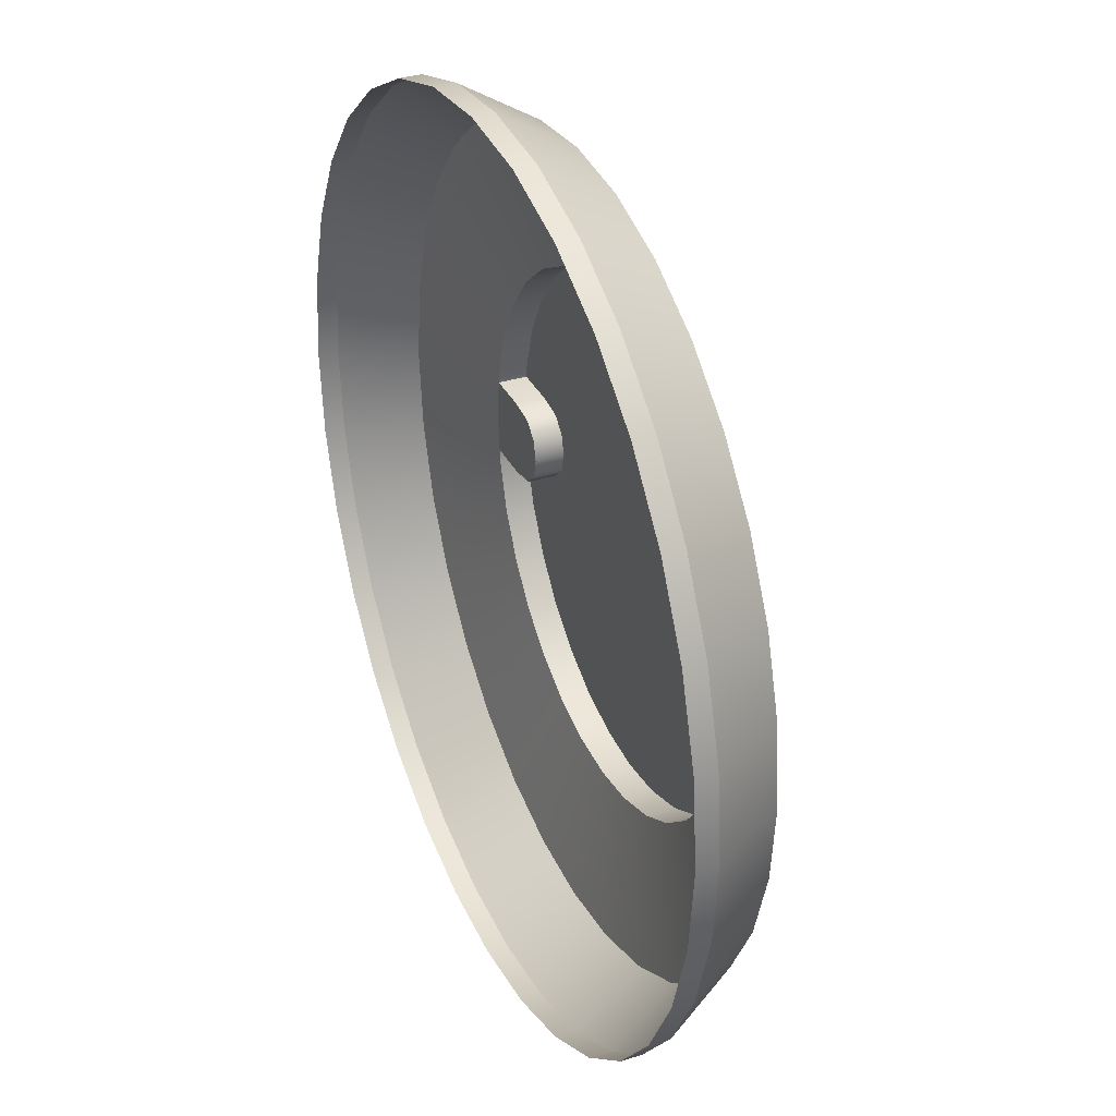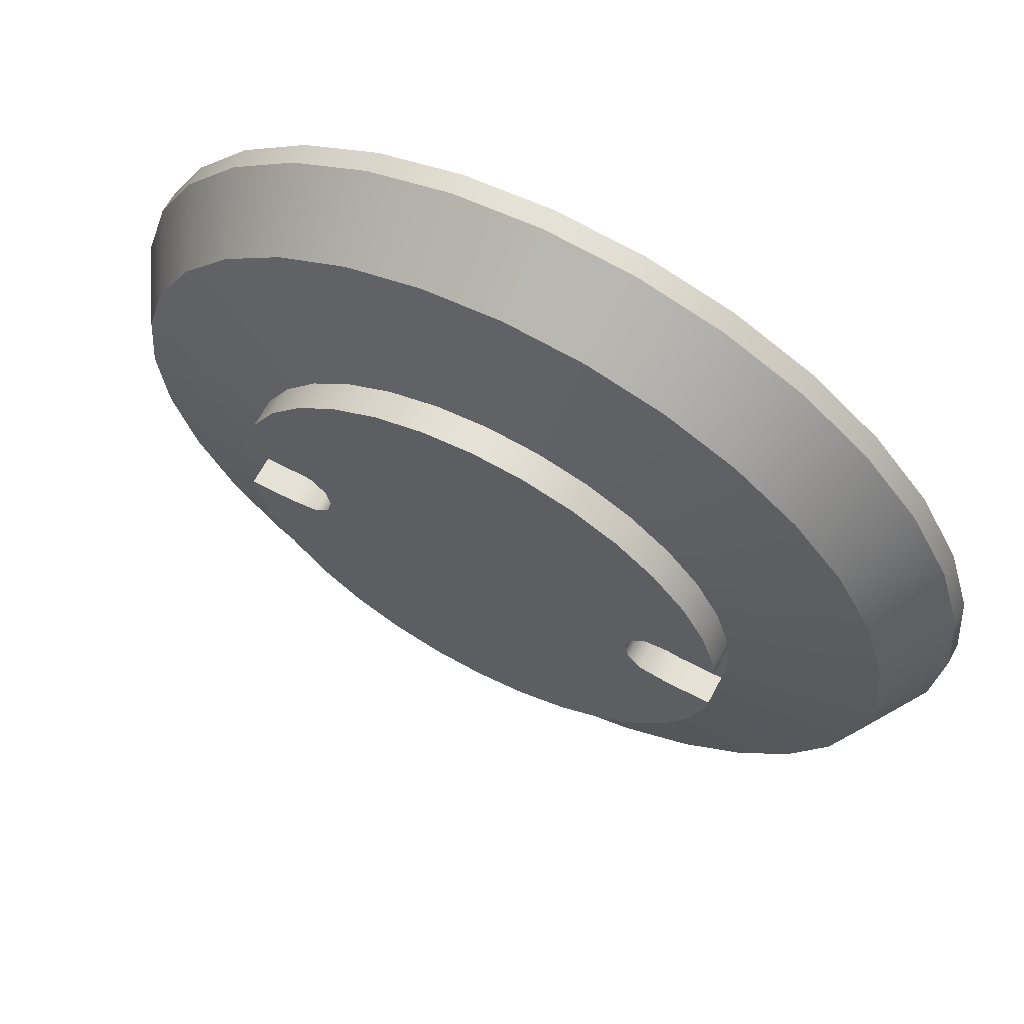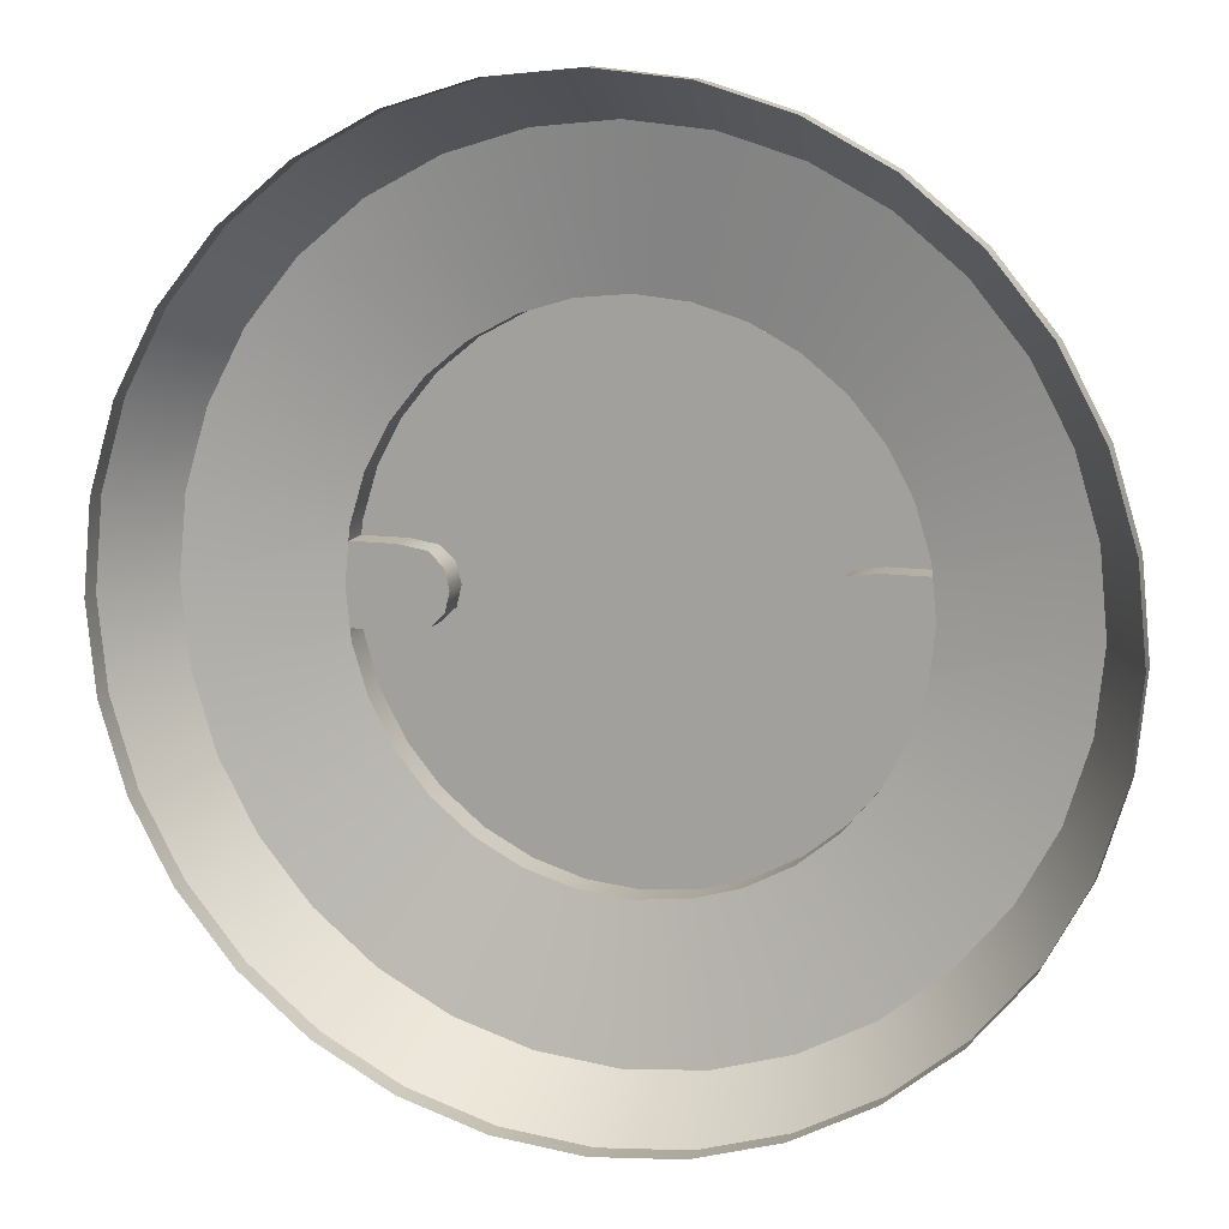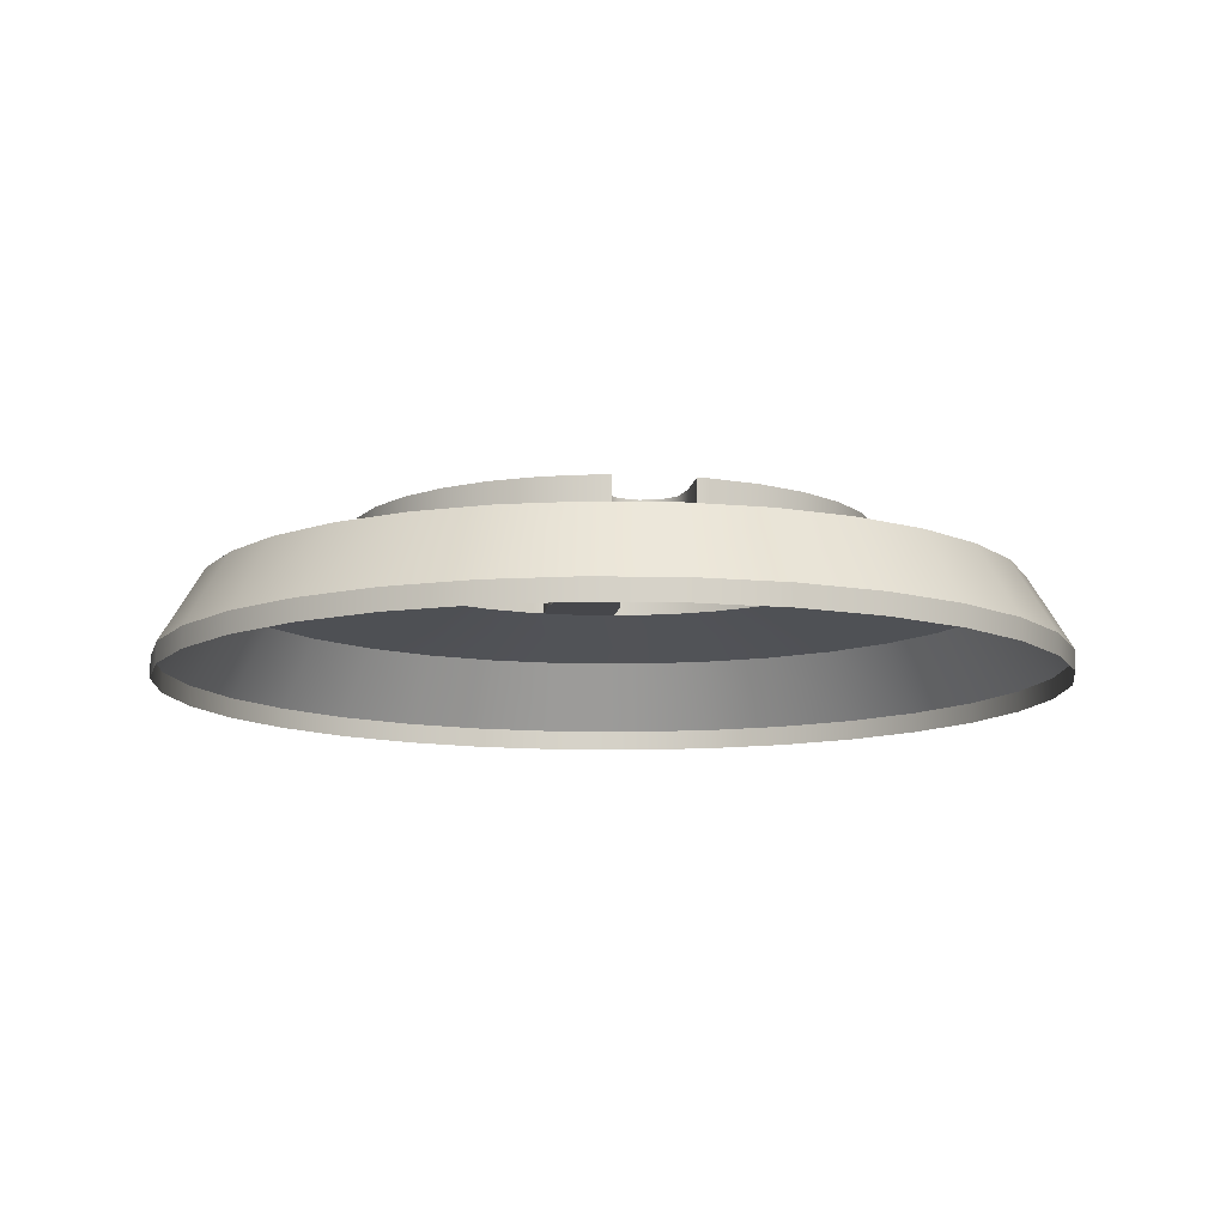
<metadata>
{"format":"obj","ext":"obj","renderer":"f3d","projection":"perspective","resolution":1024,"background":"white","views":[{"elev":33.4,"azim":66.8,"up":"+Z"},{"elev":64.4,"azim":-152.1,"up":"+Z"},{"elev":12.2,"azim":17.8,"up":"+Z"},{"elev":-10.8,"azim":-98.3,"up":"+Y"}]}
</metadata>
<code>
o disc9
v 0.7127 0.0407 0.1418
v 0.6556 0.1585 0
v 0.7267 0.0407 0
v 0.643 0.1585 0.1279
v 0.6057 0.1585 0.2509
v 0.6714 0.0407 0.2781
v 0.6042 0.0407 0.4037
v 0.5451 0.1585 0.3642
v 0.4636 0.1585 0.4636
v 0.5138 0.0407 0.5138
v 0.4037 0.0407 0.6042
v 0.3642 0.1585 0.5451
v 0.2509 0.1585 0.6057
v 0.2781 0.0407 0.6714
v 0.1418 0.0407 0.7127
v 0.1279 0.1585 0.643
v 0 0.1585 0.6556
v 0 0.0407 0.7267
v 0.7127 0.0065 0.1418
v 0.7127 0.0407 0.1418
v 0.7267 0.0407 0
v 0.7267 0.0065 0
v 0.6714 0.0065 0.2781
v 0.6714 0.0407 0.2781
v 0.6042 0.0065 0.4037
v 0.6042 0.0407 0.4037
v 0.5138 0.0065 0.5138
v 0.5138 0.0407 0.5138
v 0.4037 0.0065 0.6042
v 0.4037 0.0407 0.6042
v 0.2781 0.0065 0.6714
v 0.2781 0.0407 0.6714
v 0.1418 0.0065 0.7127
v 0.1418 0.0407 0.7127
v 0 0.0065 0.7267
v 0 0.0407 0.7267
v 0.4228 0.206 0
v 0.643 0.1585 0.1279
v 0.4166 0.206 0.0626
v 0.6556 0.1585 0
v 0.4147 0.206 0.08248
v 0.6057 0.1585 0.2509
v 0.3906 0.206 0.1618
v 0.5451 0.1585 0.3642
v 0.3515 0.206 0.2349
v 0.4636 0.1585 0.4636
v 0.299 0.206 0.299
v 0.3642 0.1585 0.5451
v 0.2349 0.206 0.3515
v 0.2509 0.1585 0.6057
v 0.1618 0.206 0.3906
v 0.1279 0.1585 0.643
v 0.08248 0.206 0.4147
v 0 0.1585 0.6556
v 0 0.206 0.4228
v 0.3438 0.206 0.0626
v 0.4166 0.206 0.0626
v 0.3438 0.2535 0.0626
v 0.4147 0.206 0.08248
v 0.4166 0.2535 0.0626
v 0.4166 0.206 0.0626
v 0.4147 0.2535 0.08248
v 0.3906 0.206 0.1618
v 0.3906 0.2535 0.1618
v 0.3515 0.206 0.2349
v 0.3515 0.2535 0.2349
v 0.299 0.206 0.299
v 0.299 0.2535 0.299
v 0.2349 0.206 0.3515
v 0.2349 0.2535 0.3515
v 0.1618 0.206 0.3906
v 0.1618 0.2535 0.3906
v 0.08248 0.206 0.4147
v 0.08248 0.2535 0.4147
v 0 0.206 0.4228
v 0 0.2535 0.4228
v 0.3438 0.2535 0.0626
v 0.4166 0.2535 0.0626
v 0.4147 0.2535 0.08248
v 0.3906 0.2535 0.1618
v 0 0.2535 0
v 0.3515 0.2535 0.2349
v 0.299 0.2535 0.299
v 0.2349 0.2535 0.3515
v 0.1618 0.2535 0.3906
v 0.08248 0.2535 0.4147
v 0 0.2535 0.4228
v 0.2656 0.206 0
v 0.4228 0.206 0
v 0.2733 0.206 0.03213
v 0.2972 0.2535 0.05529
v 0.2733 0.2535 0.03213
v 0.2972 0.206 0.05529
v 0.2972 0.2535 0.05529
v 0.4166 0.2535 0.0626
v 0.2733 0.2535 0.03213
v 0.4166 0.206 0.0626
v 0.3438 0.206 0.0626
v 0.2656 0.2535 0
v 0.2733 0.206 0.03213
v 0.2656 0.2535 0
v 0.2972 0.206 0.05529
v 0.2656 0.206 0
v 0.643 0.1585 -0.1279
v 0.7127 0.0407 -0.1418
v 0.6057 0.1585 -0.2509
v 0.6714 0.0407 -0.2781
v 0.5451 0.1585 -0.3642
v 0.6042 0.0407 -0.4037
v 0.4636 0.1585 -0.4636
v 0.5138 0.0407 -0.5138
v 0.3642 0.1585 -0.5451
v 0.4037 0.0407 -0.6042
v 0.2509 0.1585 -0.6057
v 0.2781 0.0407 -0.6714
v 0.1279 0.1585 -0.643
v 0.1418 0.0407 -0.7127
v 0 0.1585 -0.6556
v 0 0.0407 -0.7267
v 0.7127 0.0407 -0.1418
v 0.7127 0.0065 -0.1418
v 0.6714 0.0407 -0.2781
v 0.6714 0.0065 -0.2781
v 0.6042 0.0407 -0.4037
v 0.6042 0.0065 -0.4037
v 0.5138 0.0407 -0.5138
v 0.5138 0.0065 -0.5138
v 0.4037 0.0407 -0.6042
v 0.4037 0.0065 -0.6042
v 0.2781 0.0407 -0.6714
v 0.2781 0.0065 -0.6714
v 0.1418 0.0407 -0.7127
v 0.1418 0.0065 -0.7127
v 0 0.0407 -0.7267
v 0 0.0065 -0.7267
v 0.4166 0.206 -0.0626
v 0.4147 0.206 -0.08248
v 0.643 0.1585 -0.1279
v 0.6057 0.1585 -0.2509
v 0.3906 0.206 -0.1618
v 0.3515 0.206 -0.2349
v 0.5451 0.1585 -0.3642
v 0.4636 0.1585 -0.4636
v 0.299 0.206 -0.299
v 0.2349 0.206 -0.3515
v 0.3642 0.1585 -0.5451
v 0.2509 0.1585 -0.6057
v 0.1618 0.206 -0.3906
v 0.08248 0.206 -0.4147
v 0.1279 0.1585 -0.643
v 0 0.1585 -0.6556
v 0 0.206 -0.4228
v 0.4166 0.2535 -0.0626
v 0.4166 0.206 -0.0626
v 0.3438 0.206 -0.0626
v 0.4166 0.206 -0.0626
v 0.4147 0.2535 -0.08248
v 0.4147 0.206 -0.08248
v 0.3906 0.206 -0.1618
v 0.3906 0.2535 -0.1618
v 0.3515 0.206 -0.2349
v 0.3515 0.2535 -0.2349
v 0.299 0.206 -0.299
v 0.299 0.2535 -0.299
v 0.2349 0.206 -0.3515
v 0.2349 0.2535 -0.3515
v 0.1618 0.206 -0.3906
v 0.1618 0.2535 -0.3906
v 0.08248 0.206 -0.4147
v 0.08248 0.2535 -0.4147
v 0 0.206 -0.4228
v 0 0.2535 -0.4228
v 0.4147 0.2535 -0.08248
v 0.4166 0.2535 -0.0626
v 0.3438 0.2535 -0.0626
v 0.3906 0.2535 -0.1618
v 0.3515 0.2535 -0.2349
v 0.299 0.2535 -0.299
v 0.2349 0.2535 -0.3515
v 0.1618 0.2535 -0.3906
v 0.08248 0.2535 -0.4147
v 0 0.2535 -0.4228
v 0.2733 0.206 -0.03213
v 0.4166 0.2535 -0.0626
v 0.2972 0.2535 -0.05529
v 0.2972 0.2535 -0.05529
v 0.2733 0.206 -0.03213
v 0.2733 0.2535 -0.03213
v 0.3438 0.2535 -0.0626
v 0.2733 0.2535 -0.03213
v 0.3438 0.206 -0.0626
v 0.4166 0.206 -0.0626
v 0.2972 0.206 -0.05529
v 0.2972 0.206 -0.05529
v -0.7267 0.0407 0
v -0.643 0.1585 0.1279
v -0.7127 0.0407 0.1418
v -0.6556 0.1585 0
v -0.6057 0.1585 0.2509
v -0.6714 0.0407 0.2781
v -0.5451 0.1585 0.3642
v -0.6042 0.0407 0.4037
v -0.4636 0.1585 0.4636
v -0.5138 0.0407 0.5138
v -0.3642 0.1585 0.5451
v -0.4037 0.0407 0.6042
v -0.2509 0.1585 0.6057
v -0.2781 0.0407 0.6714
v -0.1279 0.1585 0.643
v -0.1418 0.0407 0.7127
v -0.7267 0.0407 0
v -0.7127 0.0407 0.1418
v -0.7267 0.0065 0
v -0.7127 0.0065 0.1418
v -0.6714 0.0407 0.2781
v -0.6714 0.0065 0.2781
v -0.6042 0.0407 0.4037
v -0.6042 0.0065 0.4037
v -0.5138 0.0407 0.5138
v -0.5138 0.0065 0.5138
v -0.4037 0.0407 0.6042
v -0.4037 0.0065 0.6042
v -0.2781 0.0407 0.6714
v -0.2781 0.0065 0.6714
v -0.1418 0.0407 0.7127
v -0.1418 0.0065 0.7127
v -0.4166 0.206 0.0626
v -0.6556 0.1585 0
v -0.4228 0.206 0
v -0.4147 0.206 0.08248
v -0.643 0.1585 0.1279
v -0.6057 0.1585 0.2509
v -0.3906 0.206 0.1618
v -0.3515 0.206 0.2349
v -0.5451 0.1585 0.3642
v -0.4636 0.1585 0.4636
v -0.299 0.206 0.299
v -0.2349 0.206 0.3515
v -0.3642 0.1585 0.5451
v -0.2509 0.1585 0.6057
v -0.1618 0.206 0.3906
v -0.08248 0.206 0.4147
v -0.1279 0.1585 0.643
v -0.4166 0.2535 0.0626
v -0.4166 0.206 0.0626
v -0.3438 0.206 0.0626
v -0.4166 0.206 0.0626
v -0.4147 0.2535 0.08248
v -0.4147 0.206 0.08248
v -0.3906 0.206 0.1618
v -0.3906 0.2535 0.1618
v -0.3515 0.206 0.2349
v -0.3515 0.2535 0.2349
v -0.299 0.206 0.299
v -0.299 0.2535 0.299
v -0.2349 0.206 0.3515
v -0.2349 0.2535 0.3515
v -0.1618 0.206 0.3906
v -0.1618 0.2535 0.3906
v -0.08248 0.206 0.4147
v -0.08248 0.2535 0.4147
v -0.4147 0.2535 0.08248
v -0.4166 0.2535 0.0626
v -0.3438 0.2535 0.0626
v -0.3906 0.2535 0.1618
v -0.3515 0.2535 0.2349
v -0.299 0.2535 0.299
v -0.2349 0.2535 0.3515
v -0.1618 0.2535 0.3906
v -0.08248 0.2535 0.4147
v -0.2733 0.206 0.03213
v -0.4228 0.206 0
v -0.2656 0.206 0
v -0.4166 0.2535 0.0626
v -0.2972 0.2535 0.05529
v -0.2972 0.2535 0.05529
v -0.2733 0.206 0.03213
v -0.2733 0.2535 0.03213
v -0.3438 0.2535 0.0626
v -0.2733 0.2535 0.03213
v -0.3438 0.206 0.0626
v -0.4166 0.206 0.0626
v -0.2656 0.206 0
v -0.2656 0.2535 0
v -0.2972 0.206 0.05529
v -0.2656 0.2535 0
v -0.2972 0.206 0.05529
v -0.7127 0.0407 -0.1418
v -0.643 0.1585 -0.1279
v -0.6057 0.1585 -0.2509
v -0.6714 0.0407 -0.2781
v -0.6042 0.0407 -0.4037
v -0.5451 0.1585 -0.3642
v -0.4636 0.1585 -0.4636
v -0.5138 0.0407 -0.5138
v -0.4037 0.0407 -0.6042
v -0.3642 0.1585 -0.5451
v -0.2509 0.1585 -0.6057
v -0.2781 0.0407 -0.6714
v -0.1418 0.0407 -0.7127
v -0.1279 0.1585 -0.643
v -0.7127 0.0065 -0.1418
v -0.7127 0.0407 -0.1418
v -0.6714 0.0065 -0.2781
v -0.6714 0.0407 -0.2781
v -0.6042 0.0065 -0.4037
v -0.6042 0.0407 -0.4037
v -0.5138 0.0065 -0.5138
v -0.5138 0.0407 -0.5138
v -0.4037 0.0065 -0.6042
v -0.4037 0.0407 -0.6042
v -0.2781 0.0065 -0.6714
v -0.2781 0.0407 -0.6714
v -0.1418 0.0065 -0.7127
v -0.1418 0.0407 -0.7127
v -0.643 0.1585 -0.1279
v -0.4166 0.206 -0.0626
v -0.4147 0.206 -0.08248
v -0.6057 0.1585 -0.2509
v -0.3906 0.206 -0.1618
v -0.5451 0.1585 -0.3642
v -0.3515 0.206 -0.2349
v -0.4636 0.1585 -0.4636
v -0.299 0.206 -0.299
v -0.3642 0.1585 -0.5451
v -0.2349 0.206 -0.3515
v -0.2509 0.1585 -0.6057
v -0.1618 0.206 -0.3906
v -0.1279 0.1585 -0.643
v -0.08248 0.206 -0.4147
v -0.3438 0.206 -0.0626
v -0.4166 0.206 -0.0626
v -0.3438 0.2535 -0.0626
v -0.4147 0.206 -0.08248
v -0.4166 0.2535 -0.0626
v -0.4166 0.206 -0.0626
v -0.4147 0.2535 -0.08248
v -0.3906 0.206 -0.1618
v -0.3906 0.2535 -0.1618
v -0.3515 0.206 -0.2349
v -0.3515 0.2535 -0.2349
v -0.299 0.206 -0.299
v -0.299 0.2535 -0.299
v -0.2349 0.206 -0.3515
v -0.2349 0.2535 -0.3515
v -0.1618 0.206 -0.3906
v -0.1618 0.2535 -0.3906
v -0.08248 0.206 -0.4147
v -0.08248 0.2535 -0.4147
v -0.3438 0.2535 -0.0626
v -0.4166 0.2535 -0.0626
v -0.4147 0.2535 -0.08248
v -0.3906 0.2535 -0.1618
v -0.3515 0.2535 -0.2349
v -0.299 0.2535 -0.299
v -0.2349 0.2535 -0.3515
v -0.1618 0.2535 -0.3906
v -0.08248 0.2535 -0.4147
v -0.2733 0.206 -0.03213
v -0.2972 0.2535 -0.05529
v -0.2733 0.2535 -0.03213
v -0.2972 0.206 -0.05529
v -0.2972 0.2535 -0.05529
v -0.4166 0.2535 -0.0626
v -0.2733 0.2535 -0.03213
v -0.4166 0.206 -0.0626
v -0.3438 0.206 -0.0626
v -0.2733 0.206 -0.03213
v -0.2972 0.206 -0.05529
f 61 60 59
f 60 62 59
f 63 59 62
f 62 64 63
f 65 63 64
f 64 66 65
f 67 65 66
f 66 68 67
f 69 67 68
f 68 70 69
f 71 69 70
f 70 72 71
f 73 71 72
f 72 74 73
f 75 73 74
f 74 76 75
f 76 260 75
f 260 76 261
f 261 258 260
f 258 261 259
f 259 256 258
f 256 259 257
f 257 254 256
f 254 257 255
f 255 252 254
f 252 255 253
f 253 250 252
f 250 253 251
f 251 249 250
f 249 251 248
f 249 248 247
f 247 248 274
f 3 2 1
f 2 4 1
f 3 104 2
f 1 4 6
f 105 104 3
f 6 4 5
f 106 104 105
f 6 5 7
f 107 106 105
f 5 8 7
f 107 108 106
f 7 8 10
f 109 108 107
f 10 8 9
f 110 108 109
f 10 9 11
f 111 110 109
f 9 12 11
f 111 112 110
f 11 12 14
f 113 112 111
f 14 12 13
f 114 112 113
f 14 13 15
f 115 114 113
f 13 16 15
f 115 116 114
f 15 16 18
f 117 116 115
f 18 16 17
f 118 116 117
f 18 17 210
f 119 118 117
f 17 209 210
f 119 301 118
f 210 209 208
f 300 301 119
f 208 209 207
f 298 301 300
f 208 207 206
f 299 298 300
f 207 205 206
f 299 297 298
f 206 205 204
f 296 297 299
f 204 205 203
f 294 297 296
f 204 203 202
f 295 294 296
f 203 201 202
f 295 293 294
f 202 201 200
f 292 293 295
f 200 201 199
f 290 293 292
f 200 199 197
f 291 290 292
f 199 196 197
f 291 289 290
f 197 196 195
f 288 289 291
f 195 196 198
f 198 289 288
f 195 198 288
f 21 20 19
f 23 19 20
f 19 22 21
f 20 24 23
f 22 120 21
f 25 23 24
f 120 22 121
f 24 26 25
f 121 122 120
f 27 25 26
f 122 121 123
f 26 28 27
f 123 124 122
f 29 27 28
f 124 123 125
f 28 30 29
f 125 126 124
f 31 29 30
f 126 125 127
f 30 32 31
f 127 128 126
f 33 31 32
f 128 127 129
f 32 34 33
f 129 130 128
f 35 33 34
f 130 129 131
f 34 36 35
f 131 132 130
f 36 226 35
f 132 131 133
f 226 36 225
f 133 134 132
f 225 224 226
f 134 133 135
f 224 225 223
f 315 134 135
f 223 222 224
f 135 314 315
f 222 223 221
f 313 315 314
f 221 220 222
f 314 312 313
f 220 221 219
f 311 313 312
f 219 218 220
f 312 310 311
f 218 219 217
f 309 311 310
f 217 216 218
f 310 308 309
f 216 217 215
f 307 309 308
f 215 214 216
f 308 306 307
f 214 215 212
f 305 307 306
f 212 213 214
f 306 304 305
f 213 212 211
f 303 305 304
f 302 213 211
f 304 302 303
f 211 303 302
f 39 38 37
f 39 41 38
f 40 37 38
f 42 38 41
f 37 40 136
f 41 43 42
f 40 137 136
f 42 43 44
f 138 137 40
f 45 44 43
f 138 140 137
f 46 44 45
f 140 138 139
f 45 47 46
f 140 139 141
f 46 47 48
f 142 141 139
f 49 48 47
f 142 144 141
f 50 48 49
f 144 142 143
f 49 51 50
f 144 143 145
f 50 51 52
f 146 145 143
f 53 52 51
f 146 148 145
f 54 52 53
f 148 146 147
f 53 55 54
f 148 147 149
f 55 243 54
f 150 149 147
f 243 55 242
f 150 152 149
f 243 242 240
f 152 150 151
f 241 240 242
f 330 152 151
f 241 239 240
f 151 329 330
f 239 241 238
f 330 329 328
f 239 238 236
f 327 328 329
f 237 236 238
f 326 328 327
f 237 235 236
f 327 325 326
f 235 237 234
f 326 325 324
f 235 234 232
f 323 324 325
f 233 232 234
f 322 324 323
f 233 231 232
f 323 321 322
f 231 233 230
f 322 321 320
f 231 230 228
f 319 320 321
f 228 230 227
f 318 320 319
f 229 228 227
f 319 316 318
f 228 229 316
f 317 318 316
f 317 316 229
f 58 57 56
f 58 95 57
f 94 58 56
f 93 94 56
f 94 93 92
f 93 100 92
f 92 100 99
f 100 103 99
f 99 103 188
f 188 103 187
f 188 187 186
f 186 187 193
f 193 189 186
f 155 189 193
f 155 153 189
f 155 154 153
f 79 78 77
f 80 79 77
f 80 77 91
f 80 91 81
f 82 80 81
f 81 91 96
f 83 82 81
f 96 101 81
f 84 83 81
f 81 101 190
f 85 84 81
f 86 85 81
f 87 86 81
f 81 270 87
f 81 269 270
f 81 268 269
f 81 267 268
f 81 266 267
f 190 185 81
f 81 265 266
f 81 185 176
f 185 175 176
f 175 173 176
f 175 174 173
f 81 176 177
f 81 177 178
f 81 178 179
f 81 179 180
f 81 180 181
f 81 181 182
f 182 358 81
f 358 357 81
f 357 356 81
f 356 355 81
f 355 354 81
f 354 353 81
f 353 360 81
f 353 350 360
f 353 352 350
f 352 351 350
f 81 360 365
f 365 286 81
f 81 286 280
f 280 275 81
f 81 275 265
f 275 264 265
f 264 262 265
f 264 263 262
f 90 89 88
f 88 89 183
f 90 102 89
f 89 194 183
f 102 98 89
f 98 97 89
f 89 191 194
f 89 192 191
f 158 157 156
f 156 157 184
f 158 160 157
f 160 158 159
f 159 162 160
f 162 159 161
f 161 164 162
f 164 161 163
f 163 166 164
f 166 163 165
f 165 168 166
f 168 165 167
f 167 170 168
f 170 167 169
f 169 172 170
f 172 169 171
f 349 172 171
f 171 348 349
f 347 349 348
f 348 346 347
f 345 347 346
f 346 344 345
f 343 345 344
f 344 342 343
f 341 343 342
f 342 340 341
f 339 341 340
f 340 338 339
f 337 339 338
f 338 334 337
f 335 337 334
f 336 335 334
f 246 245 244
f 246 244 279
f 246 279 285
f 285 279 276
f 276 277 285
f 278 277 276
f 278 283 277
f 284 283 278
f 368 283 284
f 361 368 284
f 362 368 361
f 363 362 361
f 362 363 331
f 363 333 331
f 333 332 331
f 333 364 332
f 273 272 271
f 272 287 271
f 359 272 273
f 272 281 287
f 272 282 281
f 359 369 272
f 369 367 272
f 367 366 272

</code>
